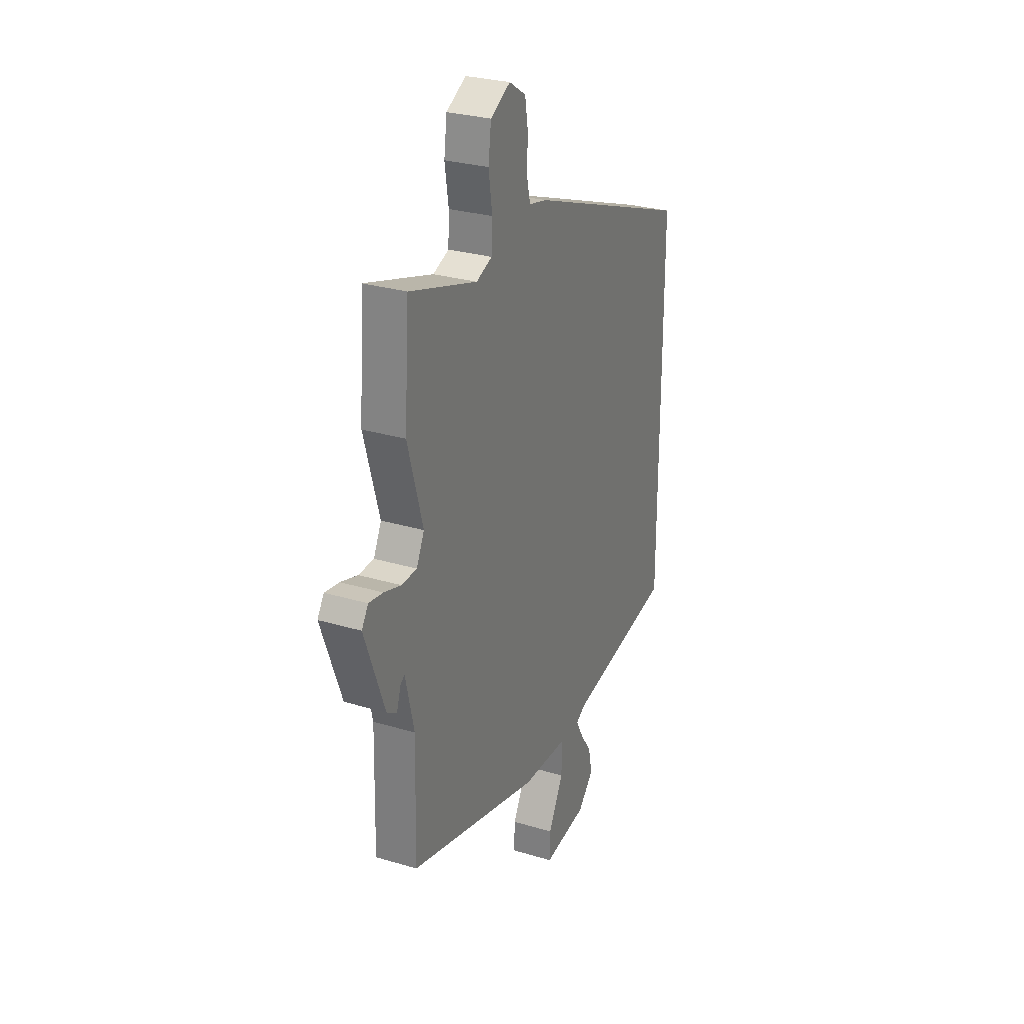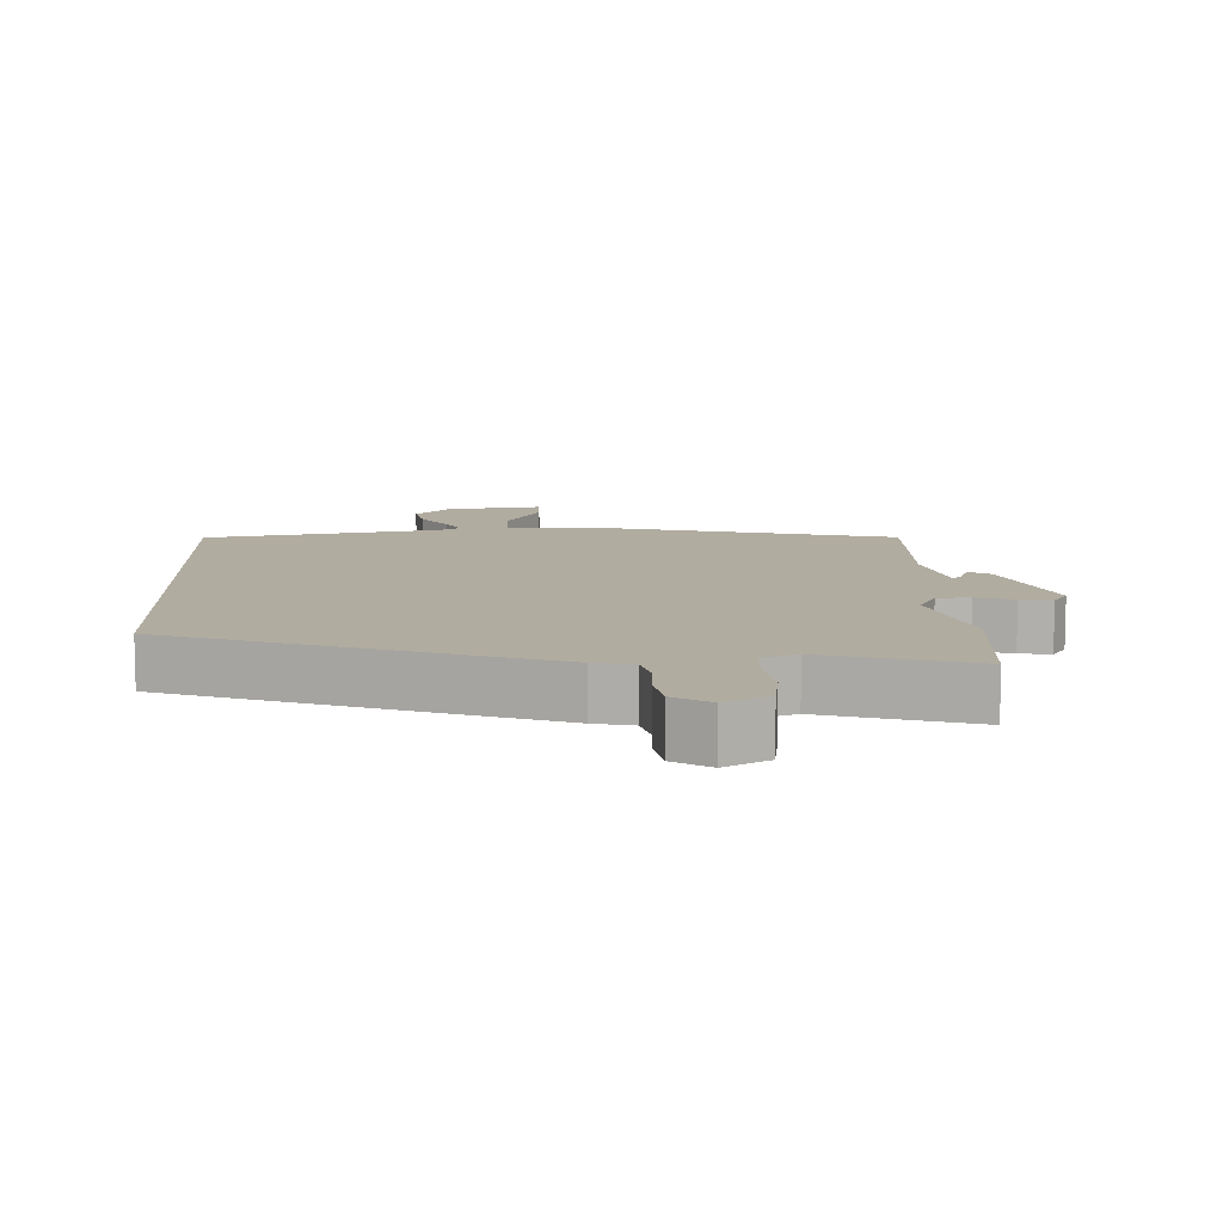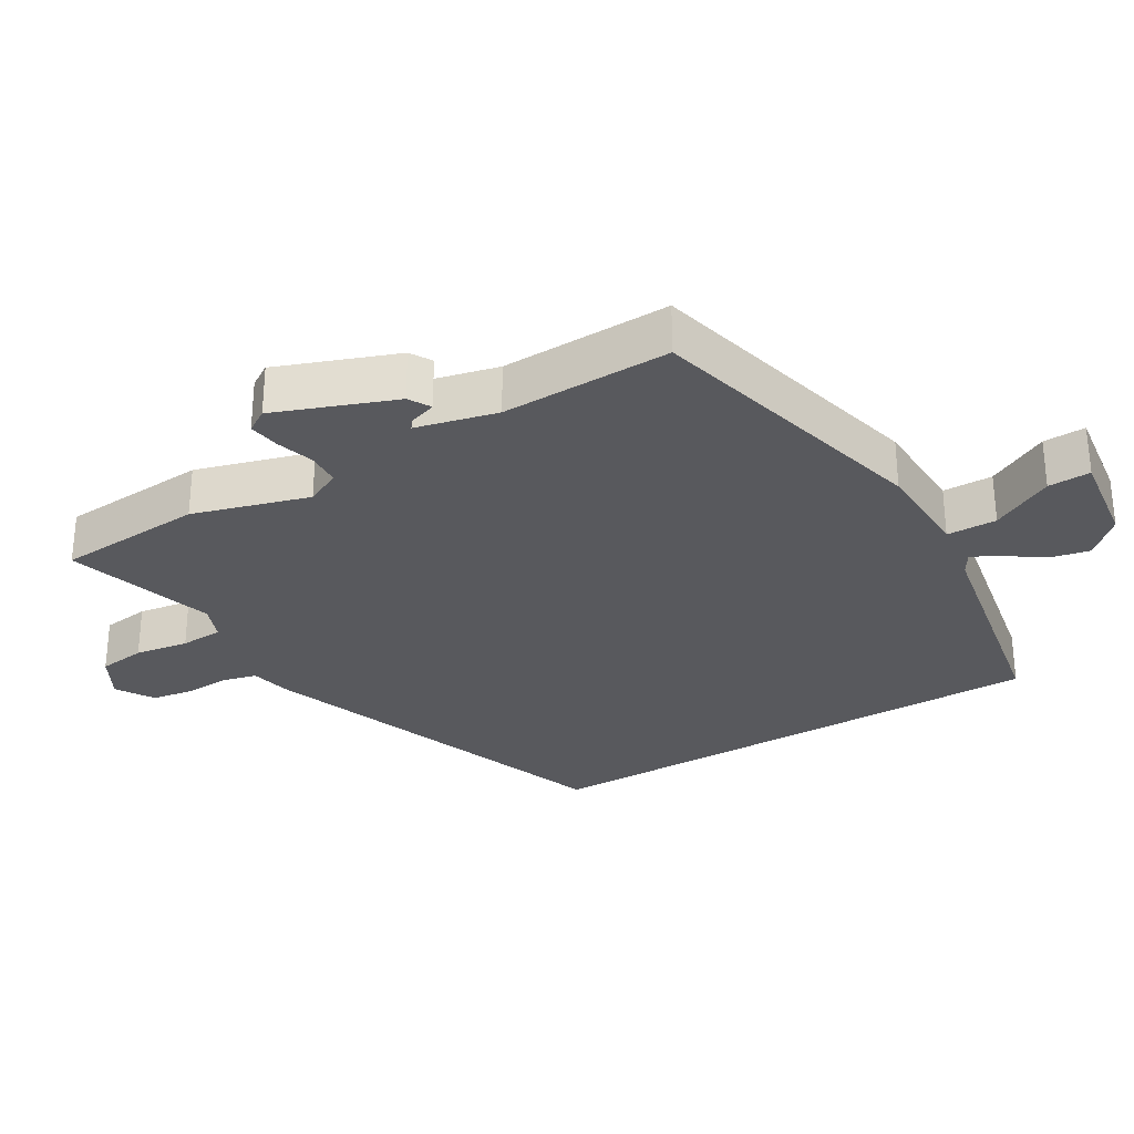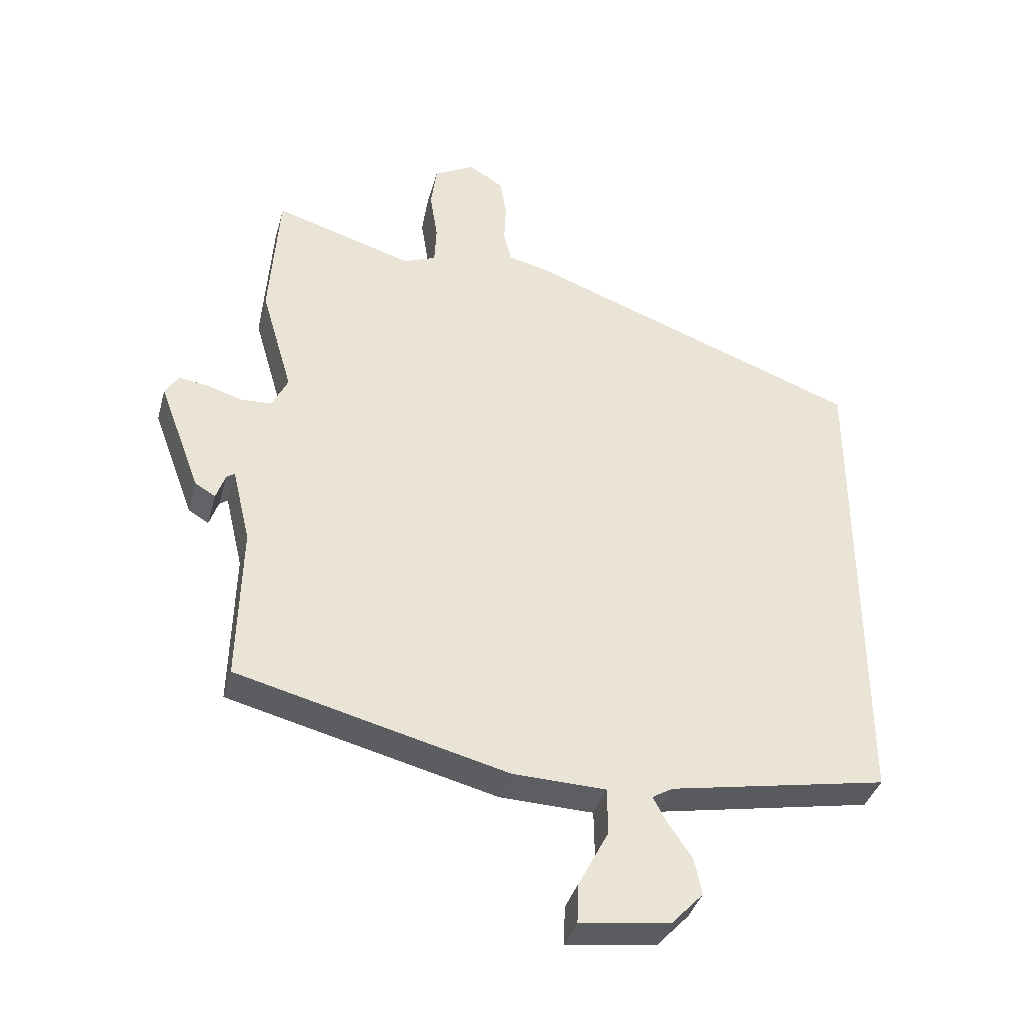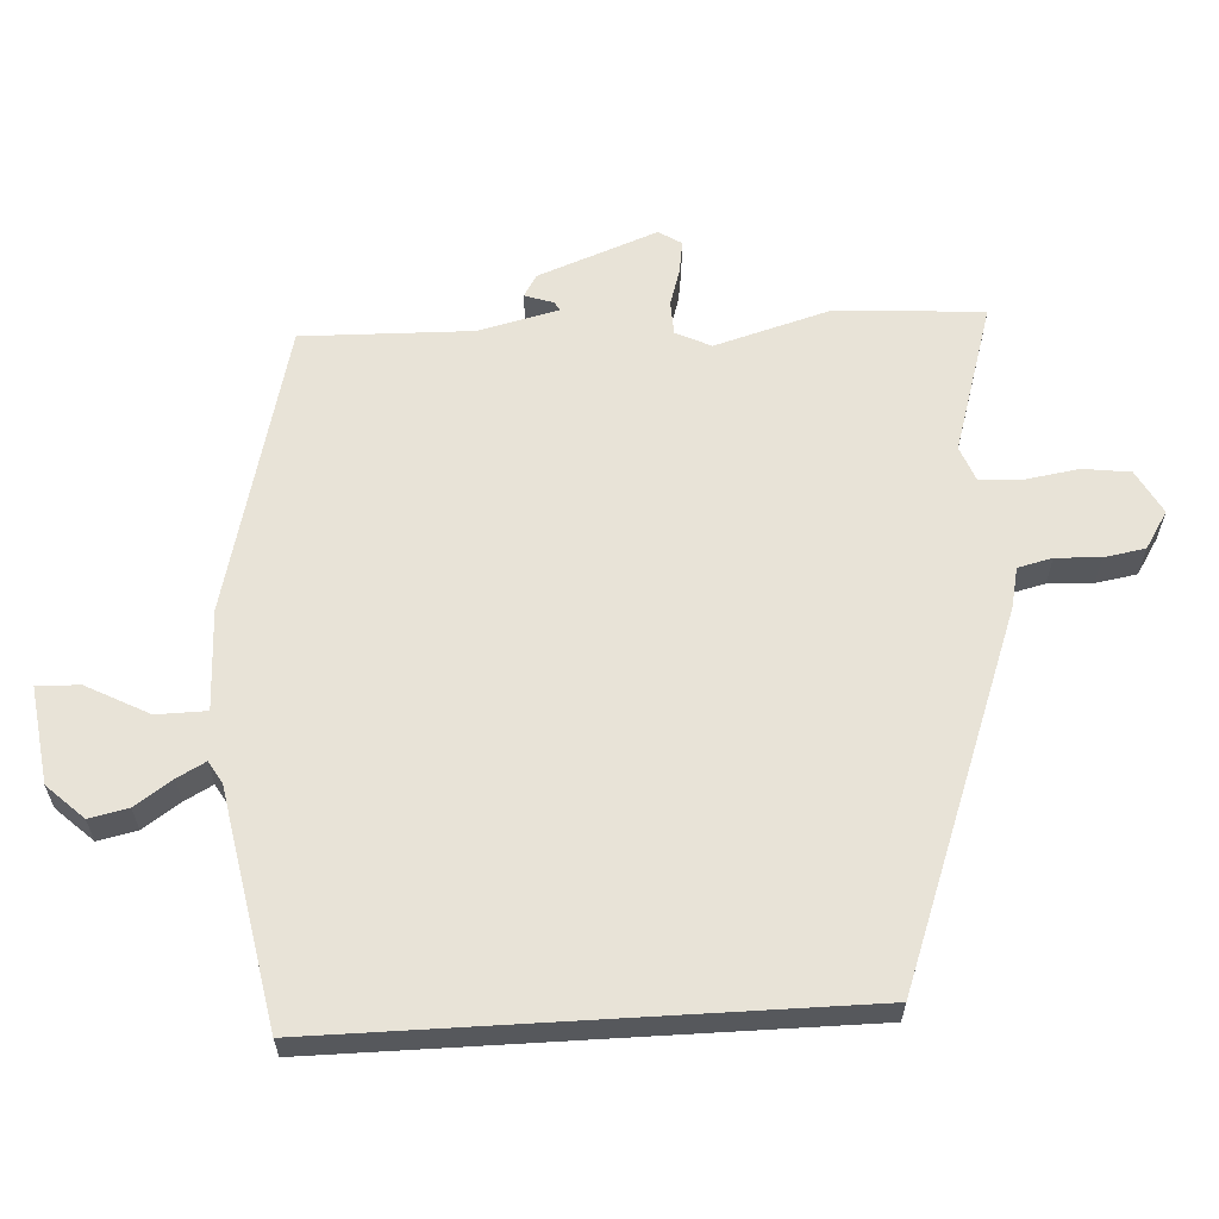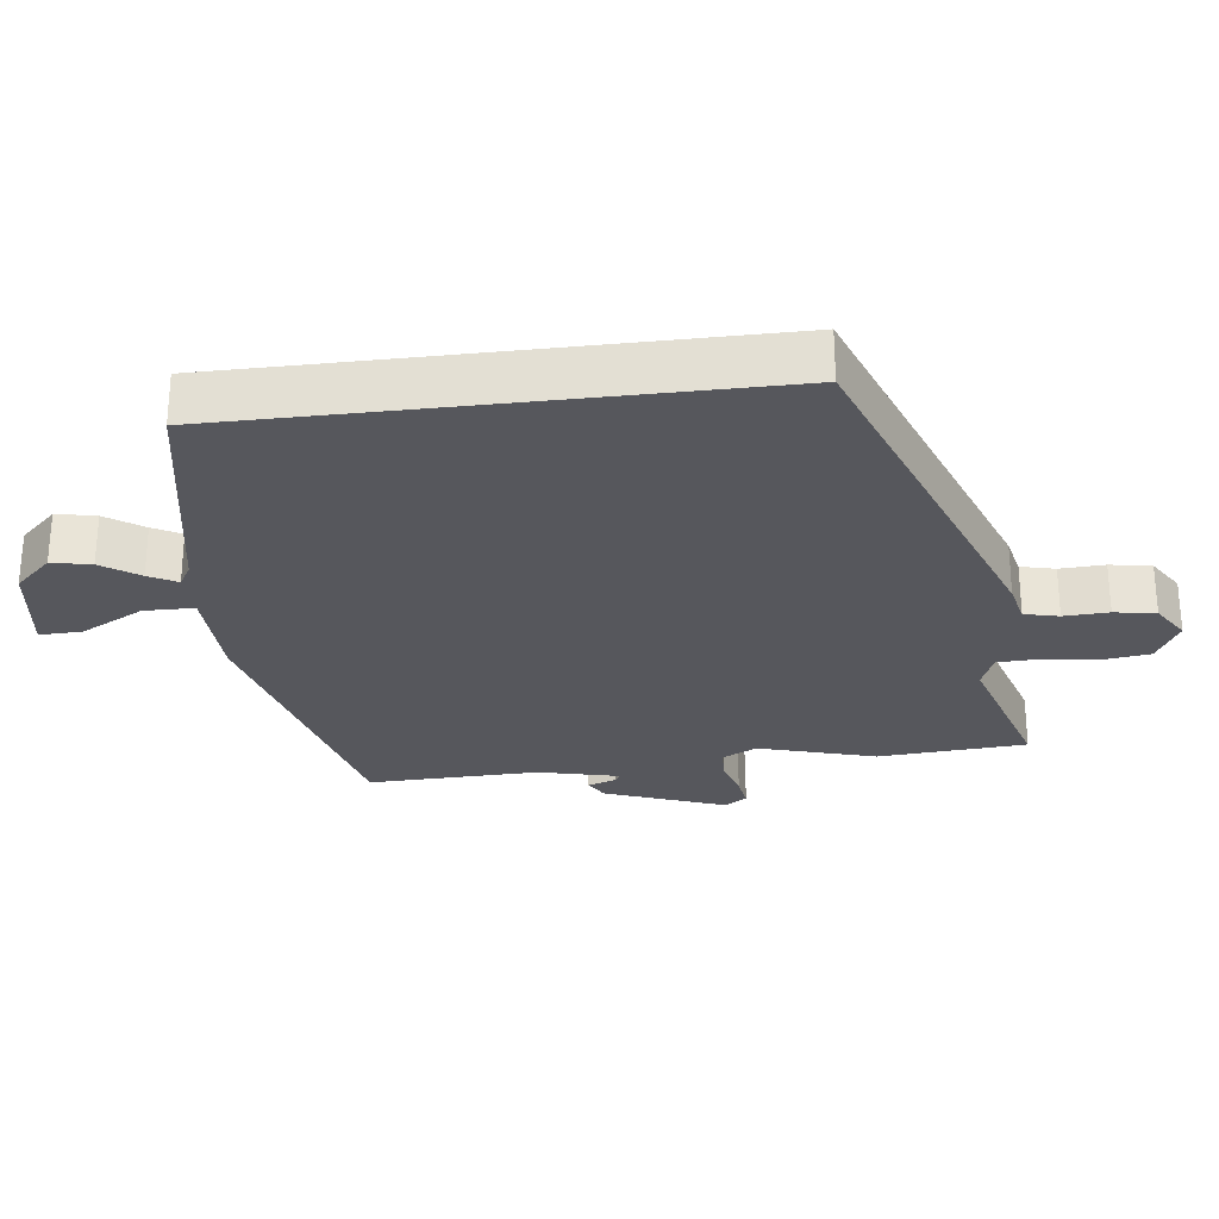
<metadata>
{"format":"obj","ext":"obj","renderer":"f3d","projection":"perspective","resolution":1024,"background":"white","views":[{"elev":28.1,"azim":114.5,"up":"+Z"},{"elev":10.1,"azim":-2.1,"up":"+Y"},{"elev":-30.1,"azim":120.7,"up":"+Y"},{"elev":-37.8,"azim":165.3,"up":"+Z"},{"elev":61.6,"azim":-93.4,"up":"+Y"},{"elev":-27.6,"azim":-83.0,"up":"+Y"}]}
</metadata>
<code>
v 0.513 0.07 -0.409
v 0.09 0.07 -0.517
v -0.056 0.07 -0.522
v -0.057 0.07 -0.595
v -0.009 0.07 -0.686
v -0.007 0.07 -0.748
v -0.148 0.07 -0.729
v -0.198 0.07 -0.676
v -0.186 0.07 -0.619
v -0.149 0.07 -0.565
v -0.127 0.07 -0.524
v -0.159 0.07 -0.505
v -0.5 0.07 -0.442
v -0.5 0.07 0.323
v 0.033 0.07 0.521
v 0.091 0.07 0.534
v 0.103 0.07 0.584
v 0.1 0.07 0.649
v 0.11 0.07 0.709
v 0.164 0.07 0.743
v 0.228 0.07 0.708
v 0.237 0.07 0.639
v 0.225 0.07 0.561
v 0.228 0.07 0.499
v 0.279 0.07 0.479
v 0.497 0.07 0.546
v 0.512 0.07 0.331
v 0.463 0.07 0.162
v 0.488 0.07 0.111
v 0.537 0.07 0.109
v 0.592 0.07 0.126
v 0.638 0.07 0.133
v 0.659 0.07 0.1
v 0.594 0.07 -0.074
v 0.562 0.07 -0.093
v 0.548 0.07 -0.052
v 0.535 0.07 -0.043
v 0.507 0.07 -0.161
v 0.513 0 -0.409
v 0.09 0 -0.517
v -0.056 0 -0.522
v -0.057 0 -0.595
v -0.009 0 -0.686
v -0.007 0 -0.748
v -0.148 0 -0.729
v -0.198 0 -0.676
v -0.186 0 -0.619
v -0.149 0 -0.565
v -0.127 0 -0.524
v -0.159 0 -0.505
v -0.5 0 -0.442
v -0.5 0 0.323
v 0.033 0 0.521
v 0.091 0 0.534
v 0.103 0 0.584
v 0.1 0 0.649
v 0.11 0 0.709
v 0.164 0 0.743
v 0.228 0 0.708
v 0.237 0 0.639
v 0.225 0 0.561
v 0.228 0 0.499
v 0.279 0 0.479
v 0.497 0 0.546
v 0.512 0 0.331
v 0.463 0 0.162
v 0.488 0 0.111
v 0.537 0 0.109
v 0.592 0 0.126
v 0.638 0 0.133
v 0.659 0 0.1
v 0.594 0 -0.074
v 0.562 0 -0.093
v 0.548 0 -0.052
v 0.535 0 -0.043
v 0.507 0 -0.161
f 33 34 35 36
f 33 36 37
f 30 31 32 33
f 29 30 33 37
f 28 29 37 38
f 25 26 27 28
f 24 25 28 38
f 20 21 22 23
f 20 23 24
f 17 18 19 20
f 16 17 20 24
f 12 13 14 15
f 11 12 15 16
f 7 8 9 10
f 7 10 11
f 4 5 6 7
f 3 4 7 11
f 11 16 24 38
f 3 11 38
f 1 2 3 38
f 74 73 72 71
f 75 74 71
f 71 70 69 68
f 75 71 68 67
f 76 75 67 66
f 66 65 64 63
f 76 66 63 62
f 61 60 59 58
f 62 61 58
f 58 57 56 55
f 62 58 55 54
f 53 52 51 50
f 54 53 50 49
f 48 47 46 45
f 49 48 45
f 45 44 43 42
f 49 45 42 41
f 76 62 54 49
f 76 49 41
f 76 41 40 39
f 1 39 40 2
f 2 40 41 3
f 3 41 42 4
f 4 42 43 5
f 5 43 44 6
f 6 44 45 7
f 7 45 46 8
f 8 46 47 9
f 9 47 48 10
f 10 48 49 11
f 11 49 50 12
f 12 50 51 13
f 13 51 52 14
f 14 52 53 15
f 15 53 54 16
f 16 54 55 17
f 17 55 56 18
f 18 56 57 19
f 19 57 58 20
f 20 58 59 21
f 21 59 60 22
f 22 60 61 23
f 23 61 62 24
f 24 62 63 25
f 25 63 64 26
f 26 64 65 27
f 27 65 66 28
f 28 66 67 29
f 29 67 68 30
f 30 68 69 31
f 31 69 70 32
f 32 70 71 33
f 33 71 72 34
f 34 72 73 35
f 35 73 74 36
f 36 74 75 37
f 37 75 76 38
f 38 76 39 1

</code>
